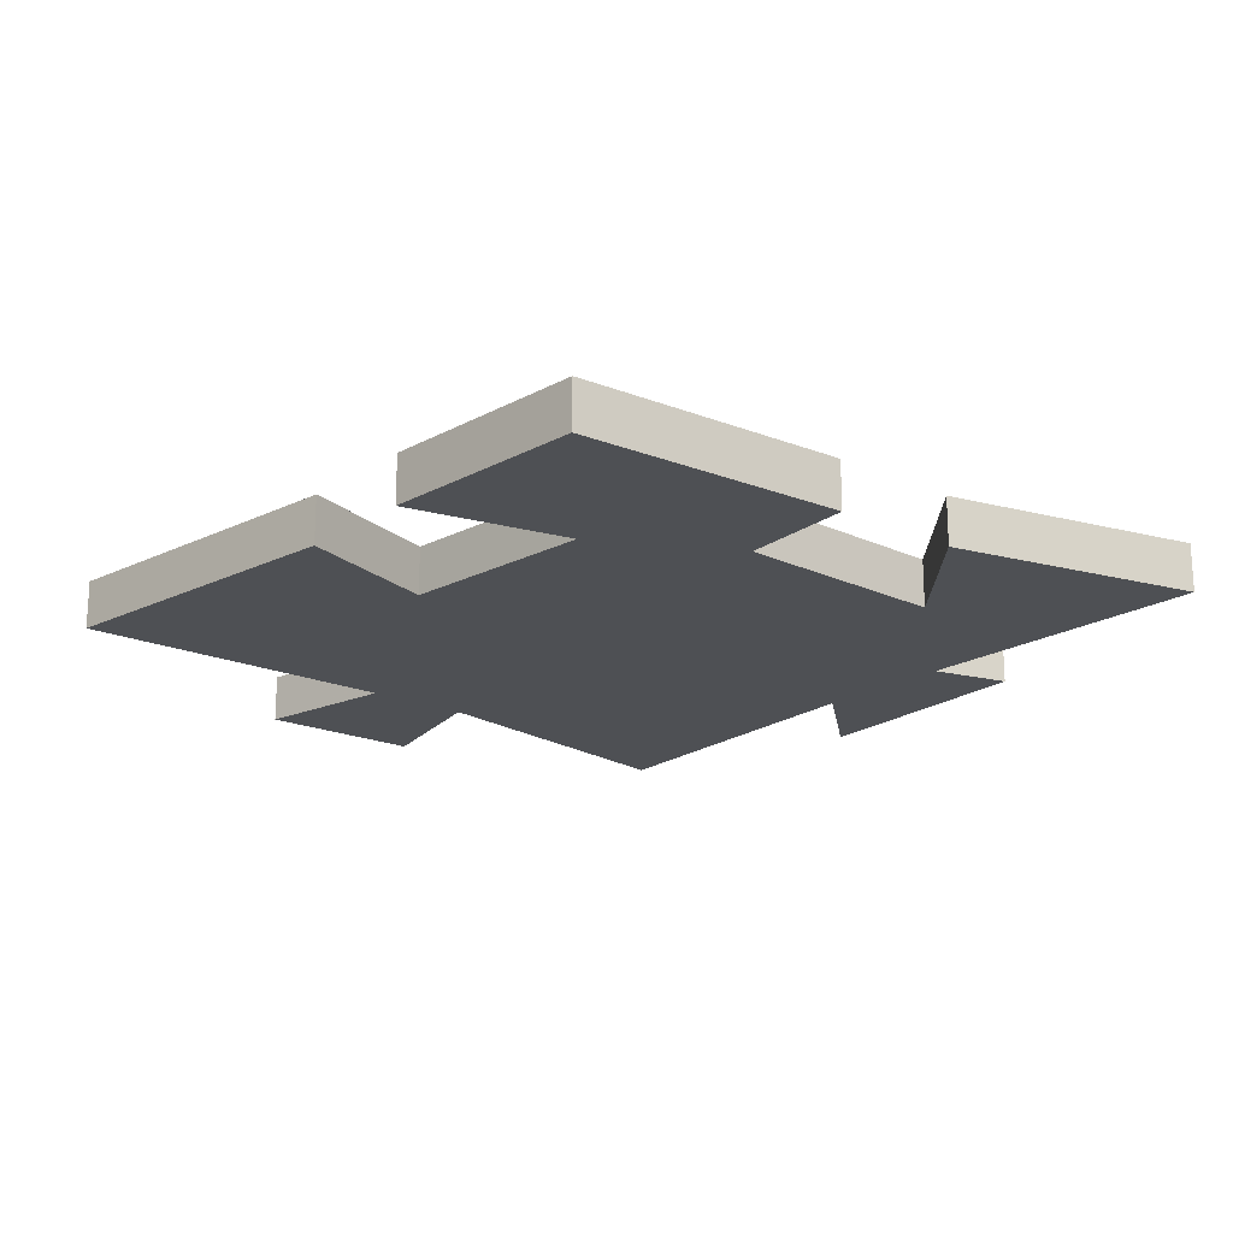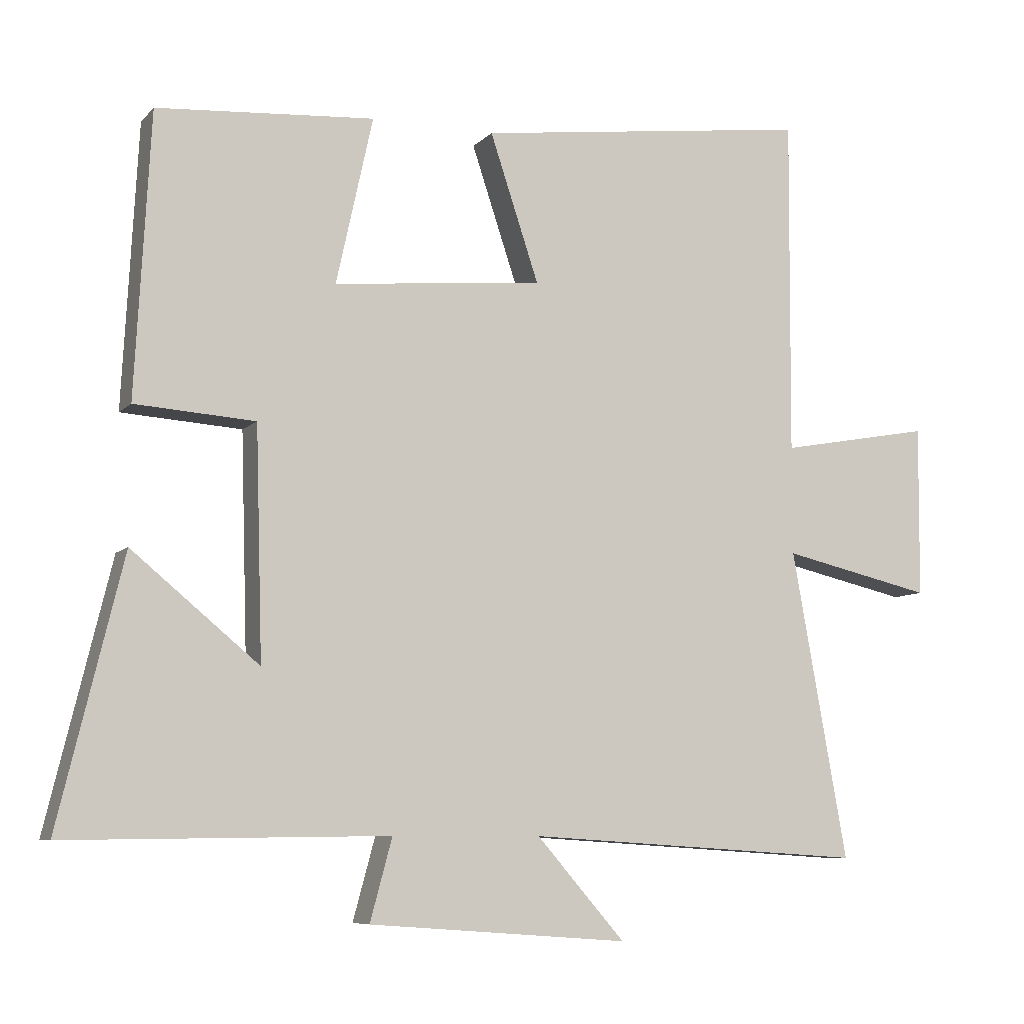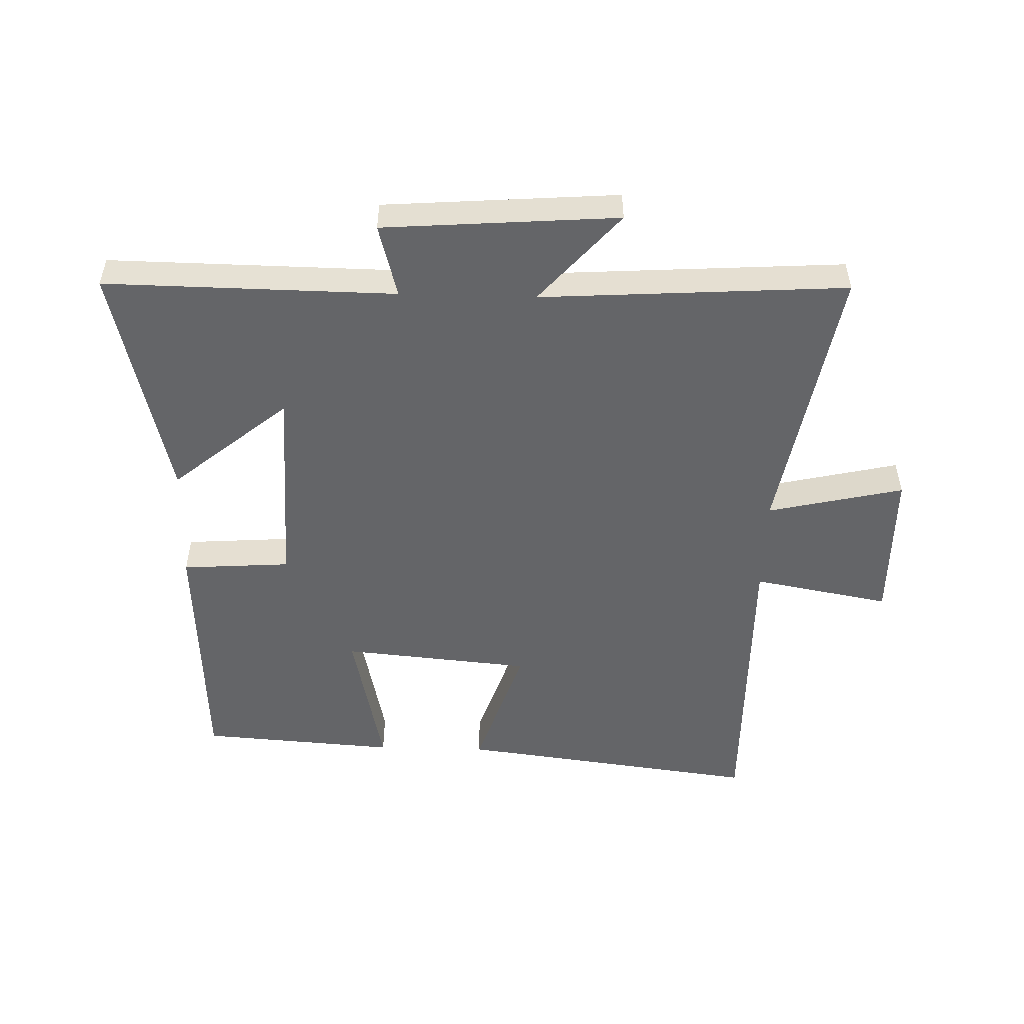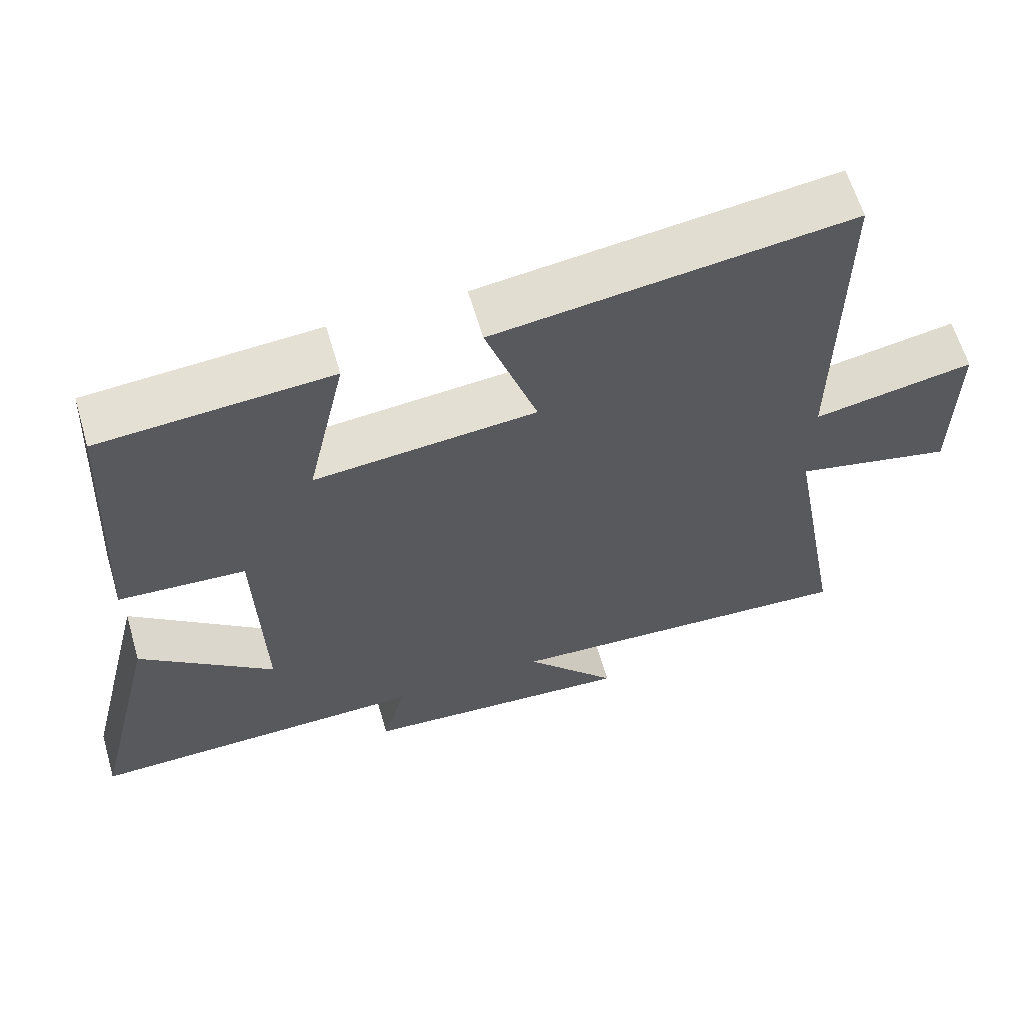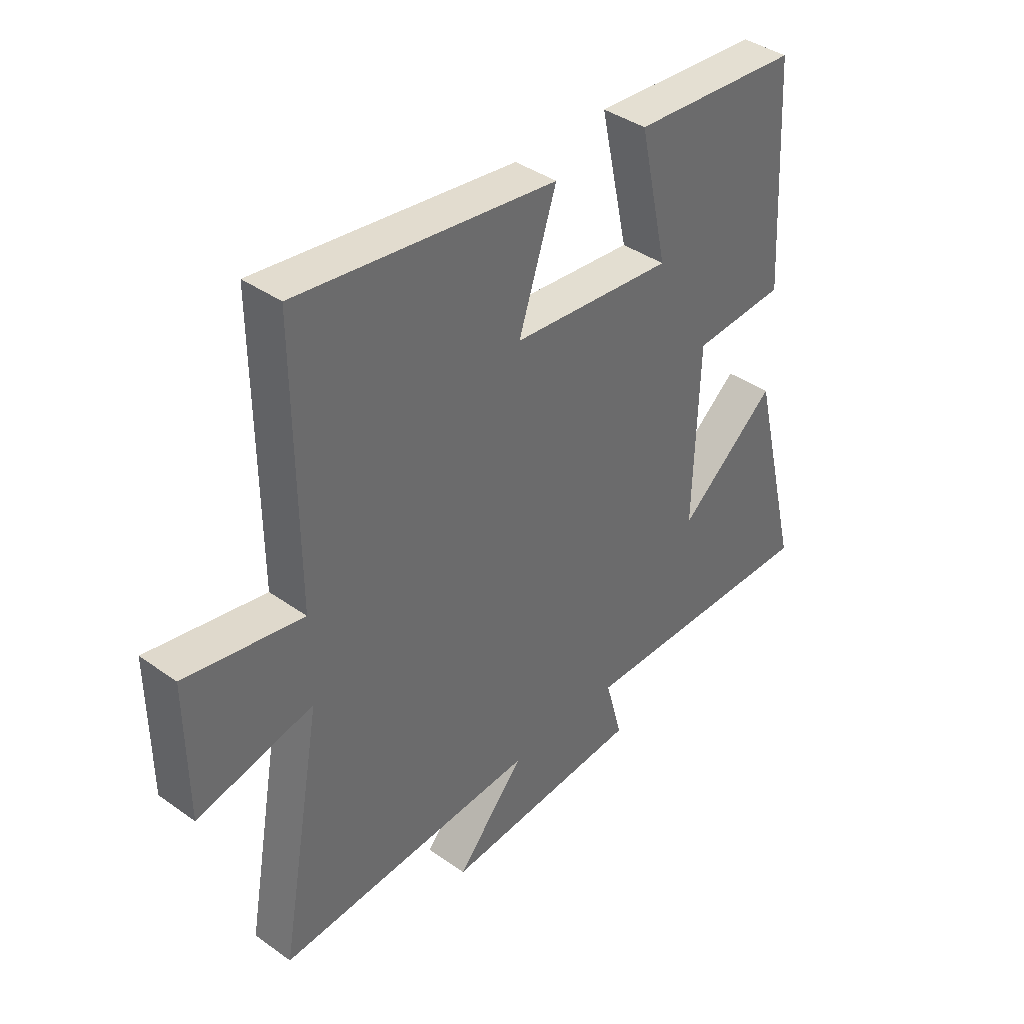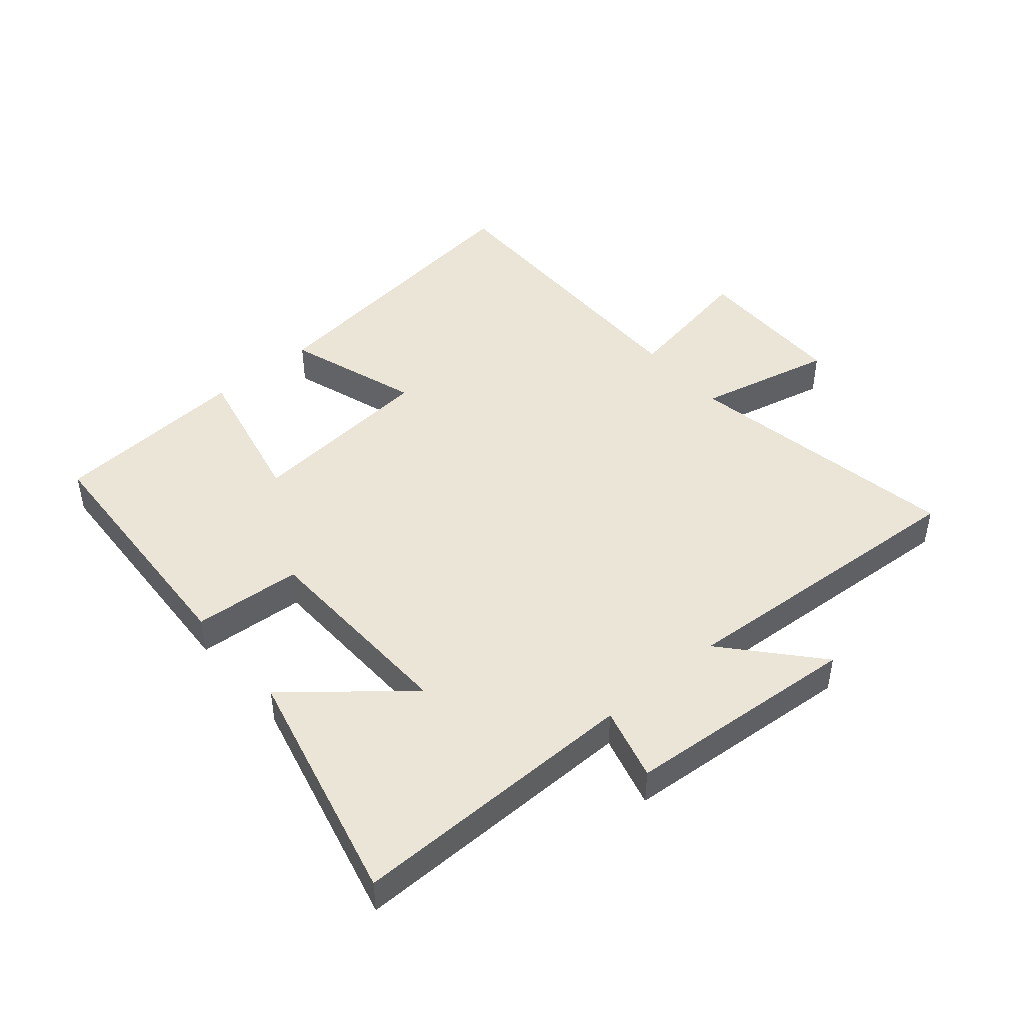
<metadata>
{"format":"obj","ext":"obj","renderer":"f3d","projection":"perspective","resolution":1024,"background":"white","views":[{"elev":-18.8,"azim":50.0,"up":"+Y"},{"elev":-7.8,"azim":157.2,"up":"+Z"},{"elev":-51.6,"azim":178.4,"up":"+Y"},{"elev":62.1,"azim":163.6,"up":"+Z"},{"elev":39.4,"azim":-48.5,"up":"+Z"},{"elev":45.8,"azim":139.6,"up":"+Y"}]}
</metadata>
<code>
v -0.503 0.07 0.562
v -0.017 0.07 0.5
v -0.088 0.07 0.286
v 0.216 0.07 0.258
v 0.163 0.07 0.5
v 0.478 0.07 0.478
v 0.5 0.07 0.069
v 0.326 0.07 0.057
v 0.316 0.07 -0.275
v 0.5 0.07 -0.123
v 0.593 0.07 -0.506
v 0.127 0.07 -0.5
v 0.159 0.07 -0.618
v -0.217 0.07 -0.646
v -0.089 0.07 -0.5
v -0.58 0.07 -0.531
v -0.5 0.07 -0.085
v -0.718 0.07 -0.135
v -0.72 0.07 0.113
v -0.5 0.07 0.073
v -0.503 0 0.562
v -0.017 0 0.5
v -0.088 0 0.286
v 0.216 0 0.258
v 0.163 0 0.5
v 0.478 0 0.478
v 0.5 0 0.069
v 0.326 0 0.057
v 0.316 0 -0.275
v 0.5 0 -0.123
v 0.593 0 -0.506
v 0.127 0 -0.5
v 0.159 0 -0.618
v -0.217 0 -0.646
v -0.089 0 -0.5
v -0.58 0 -0.531
v -0.5 0 -0.085
v -0.718 0 -0.135
v -0.72 0 0.113
v -0.5 0 0.073
f 17 18 19 20
f 15 16 17
f 15 17 20
f 12 13 14 15
f 12 15 20 1
f 9 10 11 12
f 8 9 12
f 6 7 8
f 5 6 8
f 4 5 8
f 3 4 8 12
f 1 2 3
f 1 3 12
f 40 39 38 37
f 37 36 35
f 40 37 35
f 35 34 33 32
f 21 40 35 32
f 32 31 30 29
f 32 29 28
f 28 27 26
f 28 26 25
f 28 25 24
f 32 28 24 23
f 23 22 21
f 32 23 21
f 1 21 22 2
f 2 22 23 3
f 3 23 24 4
f 4 24 25 5
f 5 25 26 6
f 6 26 27 7
f 7 27 28 8
f 8 28 29 9
f 9 29 30 10
f 10 30 31 11
f 11 31 32 12
f 12 32 33 13
f 13 33 34 14
f 14 34 35 15
f 15 35 36 16
f 16 36 37 17
f 17 37 38 18
f 18 38 39 19
f 19 39 40 20
f 20 40 21 1

</code>
